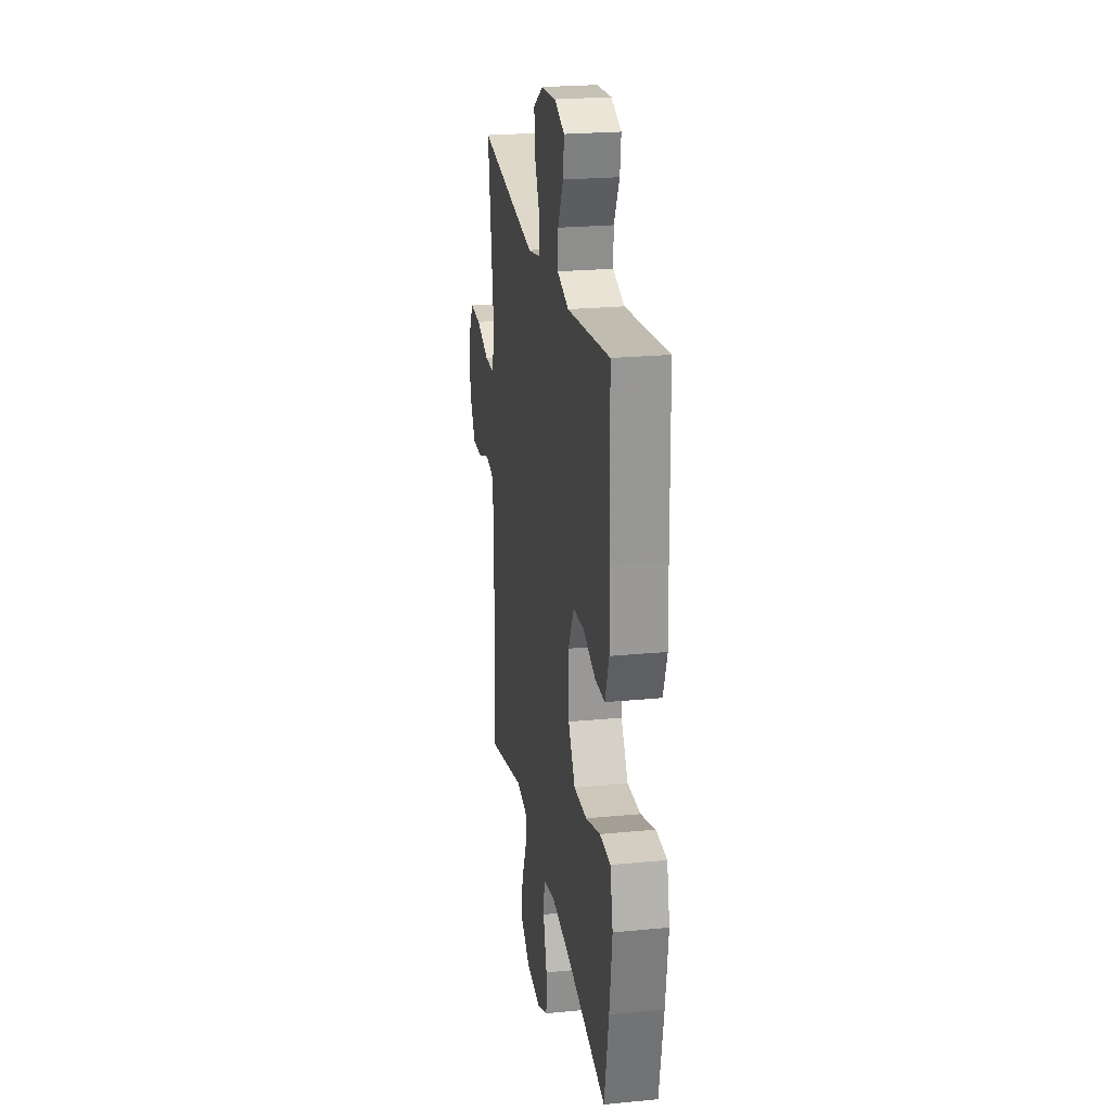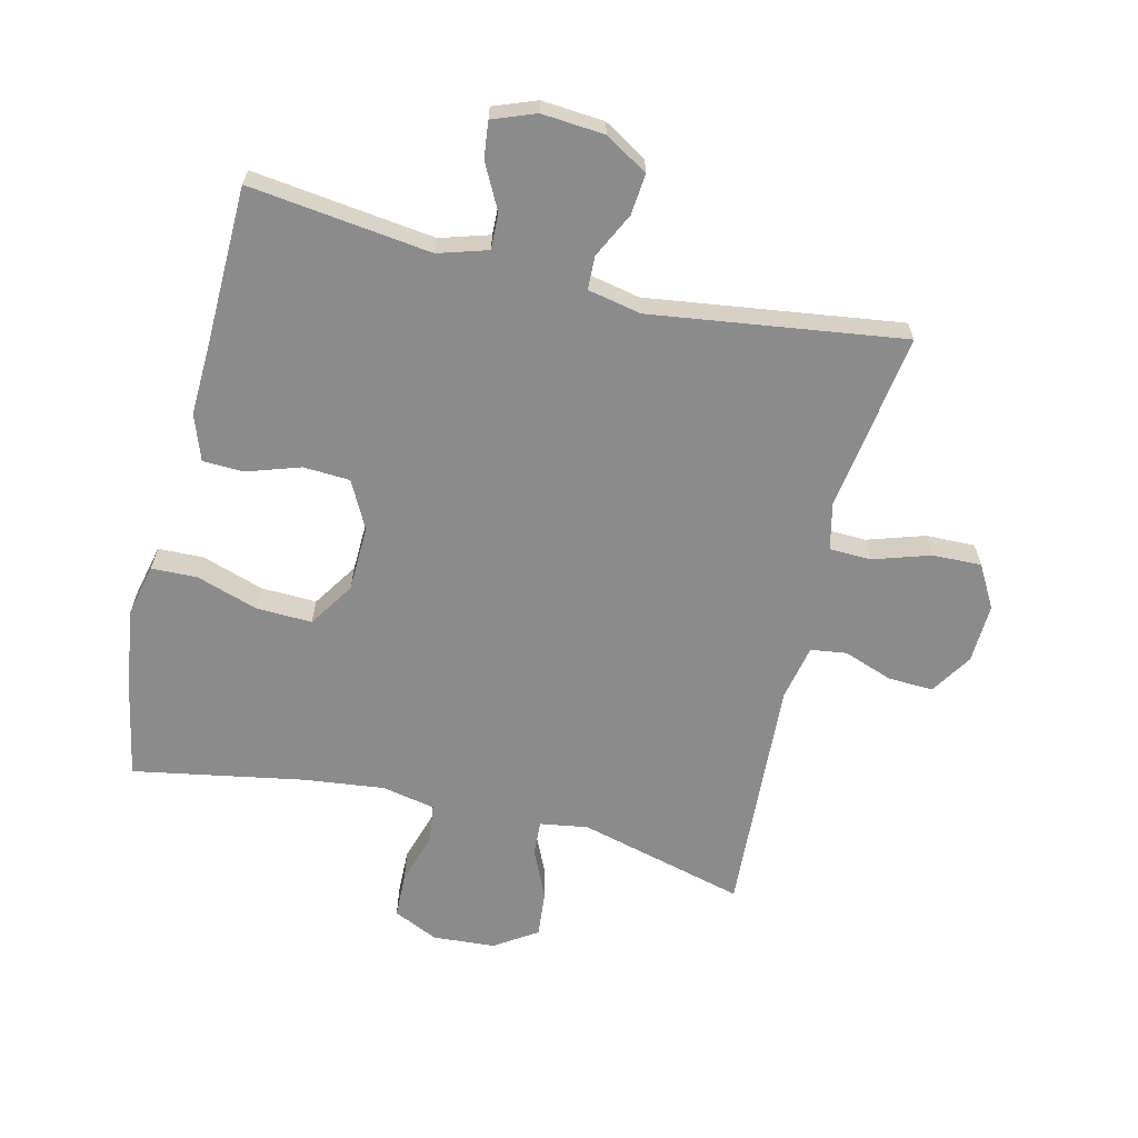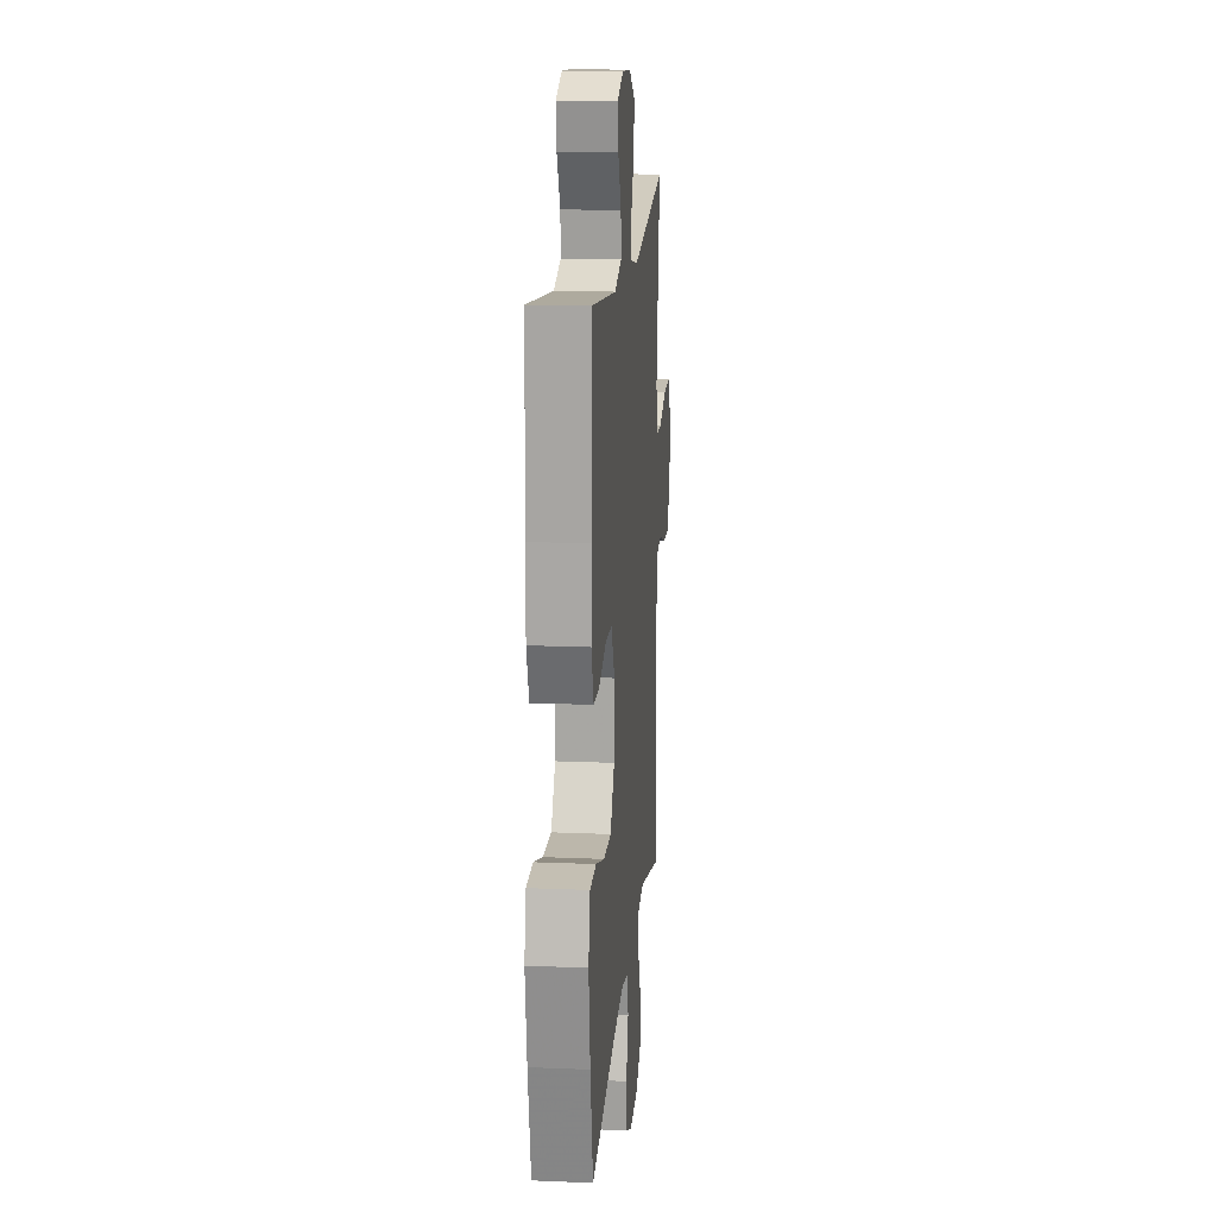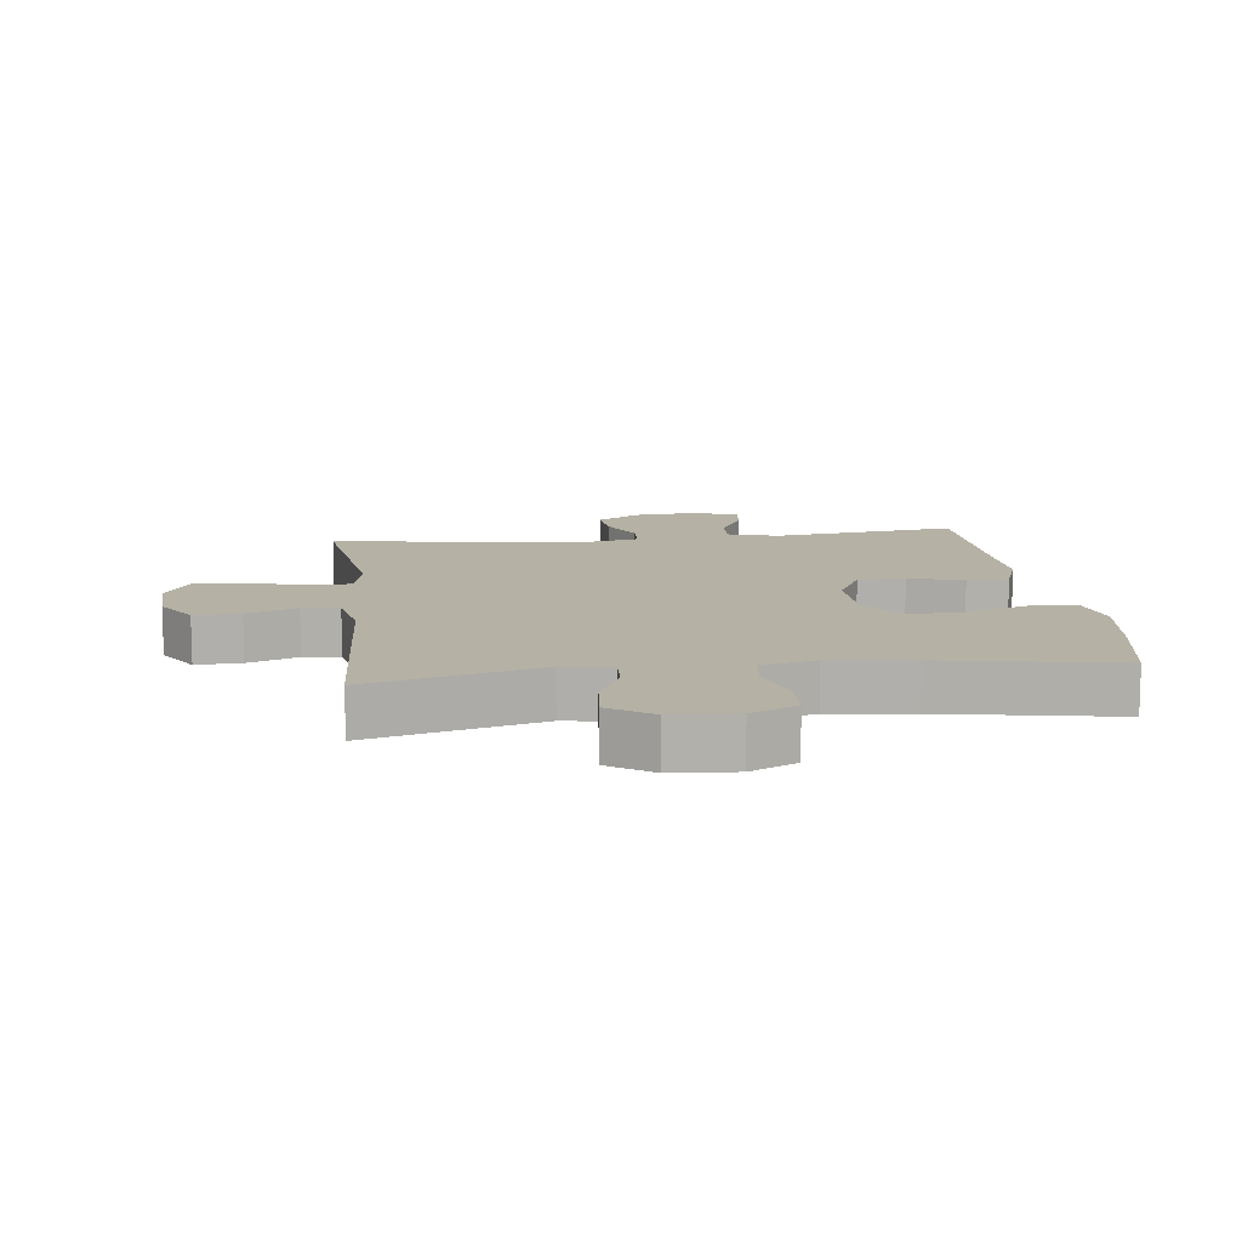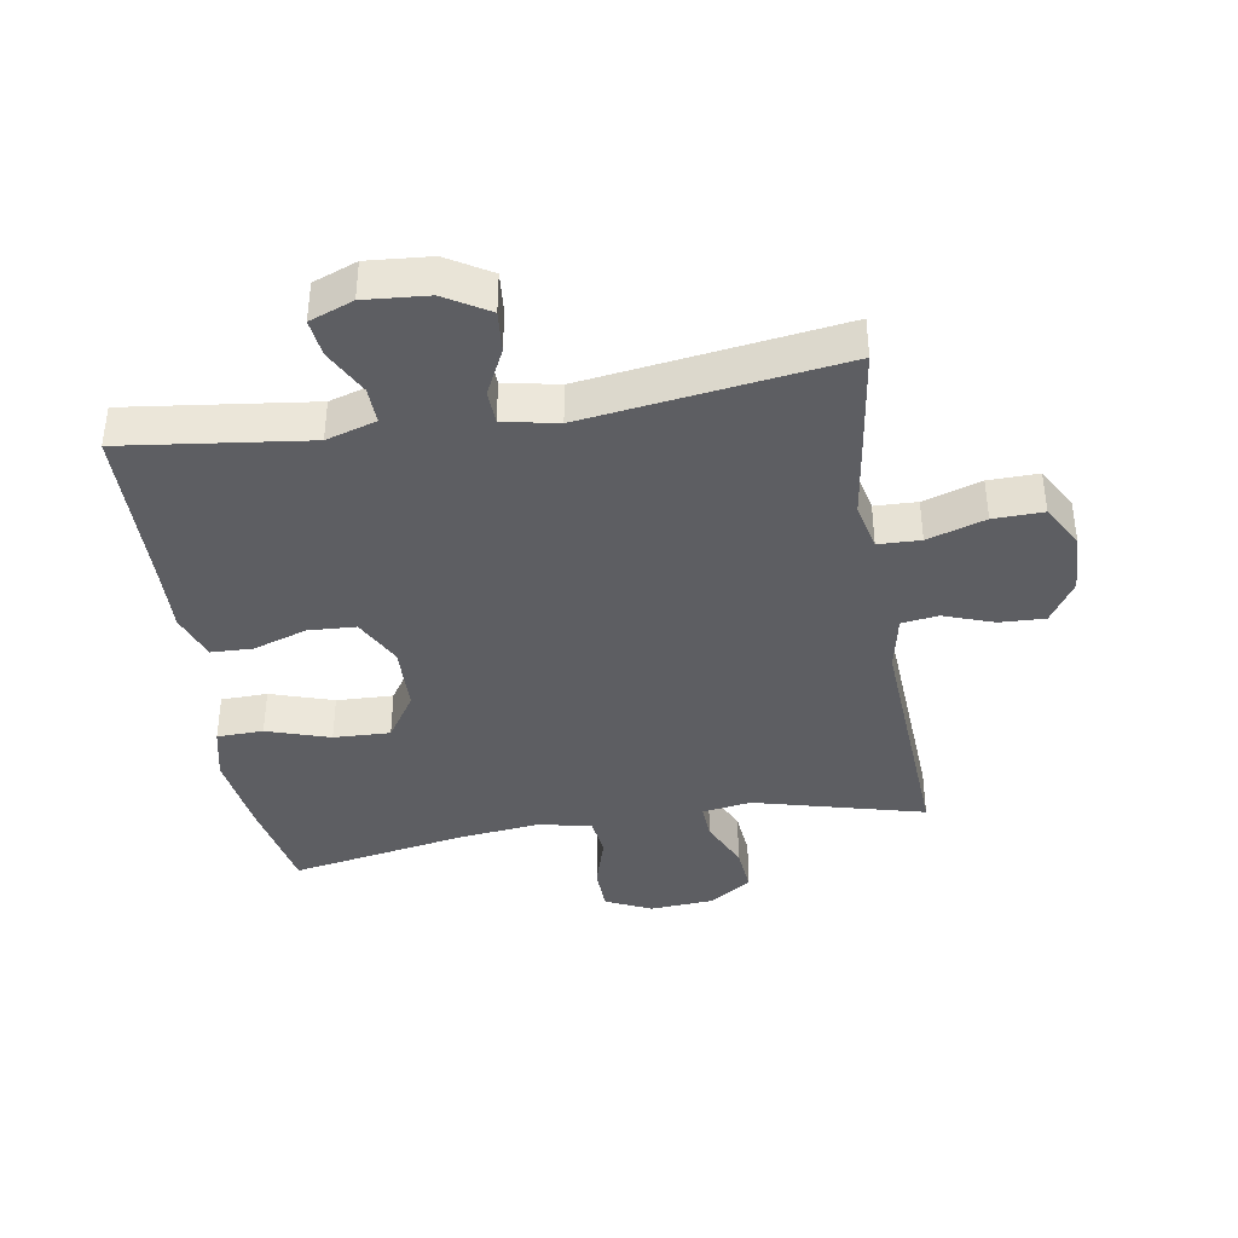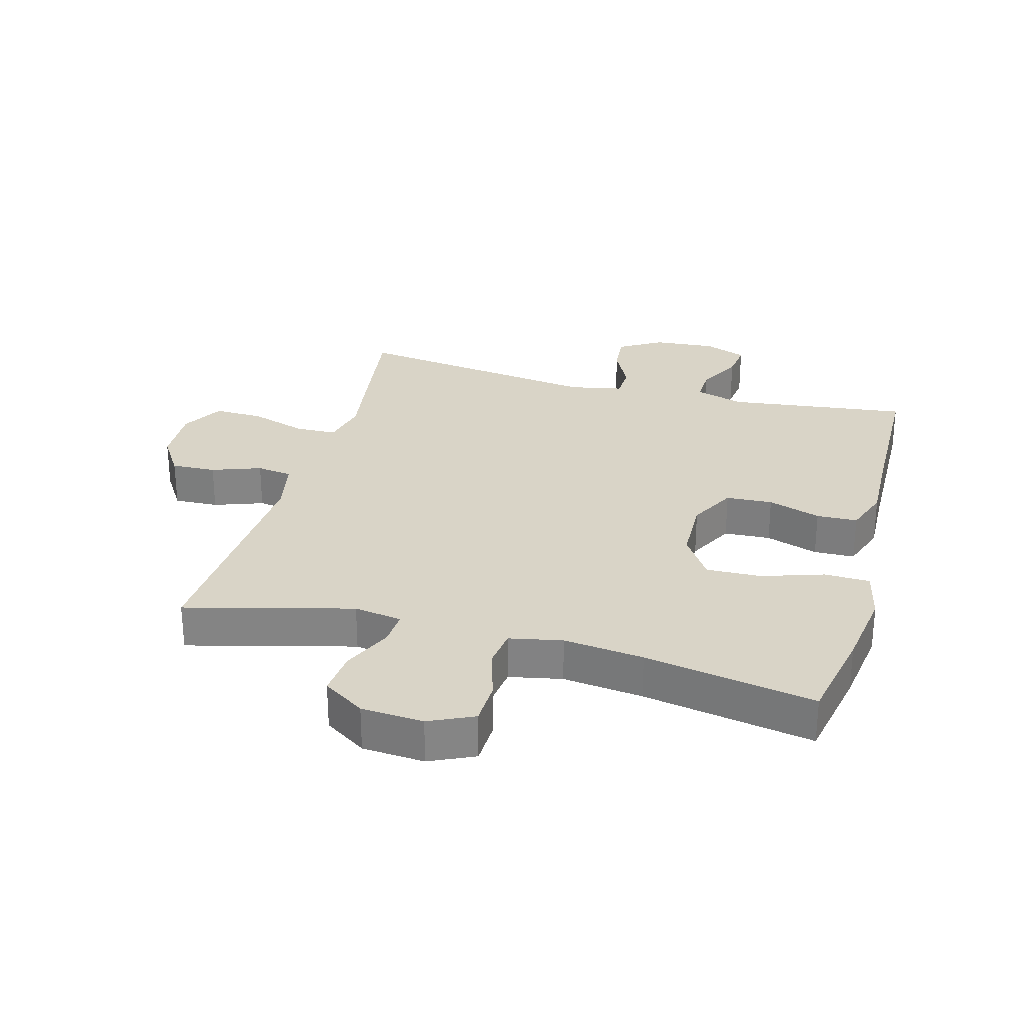
<metadata>
{"format":"obj","ext":"obj","renderer":"f3d","projection":"perspective","resolution":1024,"background":"white","views":[{"elev":23.5,"azim":-99.2,"up":"+Z"},{"elev":-63.8,"azim":-13.6,"up":"+Y"},{"elev":16.3,"azim":-85.0,"up":"+Z"},{"elev":11.9,"azim":173.0,"up":"+Y"},{"elev":-39.4,"azim":9.3,"up":"+Y"},{"elev":28.6,"azim":-164.7,"up":"+Y"}]}
</metadata>
<code>
v -0.5 0.07 0.5
v -0.212 0.07 0.464
v -0.134 0.07 0.488
v -0.136 0.07 0.545
v -0.173 0.07 0.616
v -0.18 0.07 0.674
v -0.112 0.07 0.7
v -0.013 0.07 0.692
v 0.055 0.07 0.651
v 0.049 0.07 0.586
v 0.014 0.07 0.515
v 0.016 0.07 0.462
v 0.101 0.07 0.445
v 0.5 0.07 0.5
v 0.476 0.07 0.333
v 0.459 0.07 0.217
v 0.476 0.07 0.143
v 0.542 0.07 0.141
v 0.632 0.07 0.17
v 0.71 0.07 0.172
v 0.748 0.07 0.105
v 0.744 0.07 0.011
v 0.702 0.07 -0.055
v 0.631 0.07 -0.052
v 0.553 0.07 -0.024
v 0.496 0.07 -0.032
v 0.478 0.07 -0.12
v 0.5 0.07 -0.5
v 0.235 0.07 -0.431
v 0.159 0.07 -0.443
v 0.162 0.07 -0.498
v 0.198 0.07 -0.577
v 0.205 0.07 -0.65
v 0.138 0.07 -0.694
v 0.039 0.07 -0.701
v -0.032 0.07 -0.668
v -0.034 0.07 -0.597
v -0.009 0.07 -0.515
v -0.017 0.07 -0.453
v -0.101 0.07 -0.436
v -0.229 0.07 -0.451
v -0.5 0.07 -0.5
v -0.53 0.07 -0.346
v -0.548 0.07 -0.217
v -0.529 0.07 -0.134
v -0.457 0.07 -0.132
v -0.359 0.07 -0.164
v -0.271 0.07 -0.167
v -0.224 0.07 -0.095
v -0.221 0.07 0.009
v -0.26 0.07 0.084
v -0.334 0.07 0.088
v -0.418 0.07 0.06
v -0.483 0.07 0.062
v -0.509 0.07 0.135
v -0.505 0.07 0.248
v -0.5 0 0.5
v -0.212 0 0.464
v -0.134 0 0.488
v -0.136 0 0.545
v -0.173 0 0.616
v -0.18 0 0.674
v -0.112 0 0.7
v -0.013 0 0.692
v 0.055 0 0.651
v 0.049 0 0.586
v 0.014 0 0.515
v 0.016 0 0.462
v 0.101 0 0.445
v 0.5 0 0.5
v 0.476 0 0.333
v 0.459 0 0.217
v 0.476 0 0.143
v 0.542 0 0.141
v 0.632 0 0.17
v 0.71 0 0.172
v 0.748 0 0.105
v 0.744 0 0.011
v 0.702 0 -0.055
v 0.631 0 -0.052
v 0.553 0 -0.024
v 0.496 0 -0.032
v 0.478 0 -0.12
v 0.5 0 -0.5
v 0.235 0 -0.431
v 0.159 0 -0.443
v 0.162 0 -0.498
v 0.198 0 -0.577
v 0.205 0 -0.65
v 0.138 0 -0.694
v 0.039 0 -0.701
v -0.032 0 -0.668
v -0.034 0 -0.597
v -0.009 0 -0.515
v -0.017 0 -0.453
v -0.101 0 -0.436
v -0.229 0 -0.451
v -0.5 0 -0.5
v -0.53 0 -0.346
v -0.548 0 -0.217
v -0.529 0 -0.134
v -0.457 0 -0.132
v -0.359 0 -0.164
v -0.271 0 -0.167
v -0.224 0 -0.095
v -0.221 0 0.009
v -0.26 0 0.084
v -0.334 0 0.088
v -0.418 0 0.06
v -0.483 0 0.062
v -0.509 0 0.135
v -0.505 0 0.248
f 53 54 55 56
f 52 53 56 1
f 51 52 1 2
f 50 51 2 3
f 49 50 3
f 44 45 46 47
f 44 47 48
f 41 42 43 44
f 40 41 44 48
f 39 40 48 49
f 35 36 37 38
f 35 38 39
f 34 35 39
f 31 32 33 34
f 30 31 34 39
f 29 30 39 49
f 27 28 29 49
f 22 23 24 25
f 22 25 26
f 21 22 26
f 18 19 20 21
f 17 18 21 26
f 16 17 26 27
f 13 14 15 16
f 12 13 16 27
f 8 9 10 11
f 8 11 12
f 7 8 12
f 4 5 6 7
f 3 4 7 12
f 3 12 27 49
f 112 111 110 109
f 57 112 109 108
f 58 57 108 107
f 59 58 107 106
f 59 106 105
f 103 102 101 100
f 104 103 100
f 100 99 98 97
f 104 100 97 96
f 105 104 96 95
f 94 93 92 91
f 95 94 91
f 95 91 90
f 90 89 88 87
f 95 90 87 86
f 105 95 86 85
f 105 85 84 83
f 81 80 79 78
f 82 81 78
f 82 78 77
f 77 76 75 74
f 82 77 74 73
f 83 82 73 72
f 72 71 70 69
f 83 72 69 68
f 67 66 65 64
f 68 67 64
f 68 64 63
f 63 62 61 60
f 68 63 60 59
f 105 83 68 59
f 1 57 58 2
f 2 58 59 3
f 3 59 60 4
f 4 60 61 5
f 5 61 62 6
f 6 62 63 7
f 7 63 64 8
f 8 64 65 9
f 9 65 66 10
f 10 66 67 11
f 11 67 68 12
f 12 68 69 13
f 13 69 70 14
f 14 70 71 15
f 15 71 72 16
f 16 72 73 17
f 17 73 74 18
f 18 74 75 19
f 19 75 76 20
f 20 76 77 21
f 21 77 78 22
f 22 78 79 23
f 23 79 80 24
f 24 80 81 25
f 25 81 82 26
f 26 82 83 27
f 27 83 84 28
f 28 84 85 29
f 29 85 86 30
f 30 86 87 31
f 31 87 88 32
f 32 88 89 33
f 33 89 90 34
f 34 90 91 35
f 35 91 92 36
f 36 92 93 37
f 37 93 94 38
f 38 94 95 39
f 39 95 96 40
f 40 96 97 41
f 41 97 98 42
f 42 98 99 43
f 43 99 100 44
f 44 100 101 45
f 45 101 102 46
f 46 102 103 47
f 47 103 104 48
f 48 104 105 49
f 49 105 106 50
f 50 106 107 51
f 51 107 108 52
f 52 108 109 53
f 53 109 110 54
f 54 110 111 55
f 55 111 112 56
f 56 112 57 1

</code>
